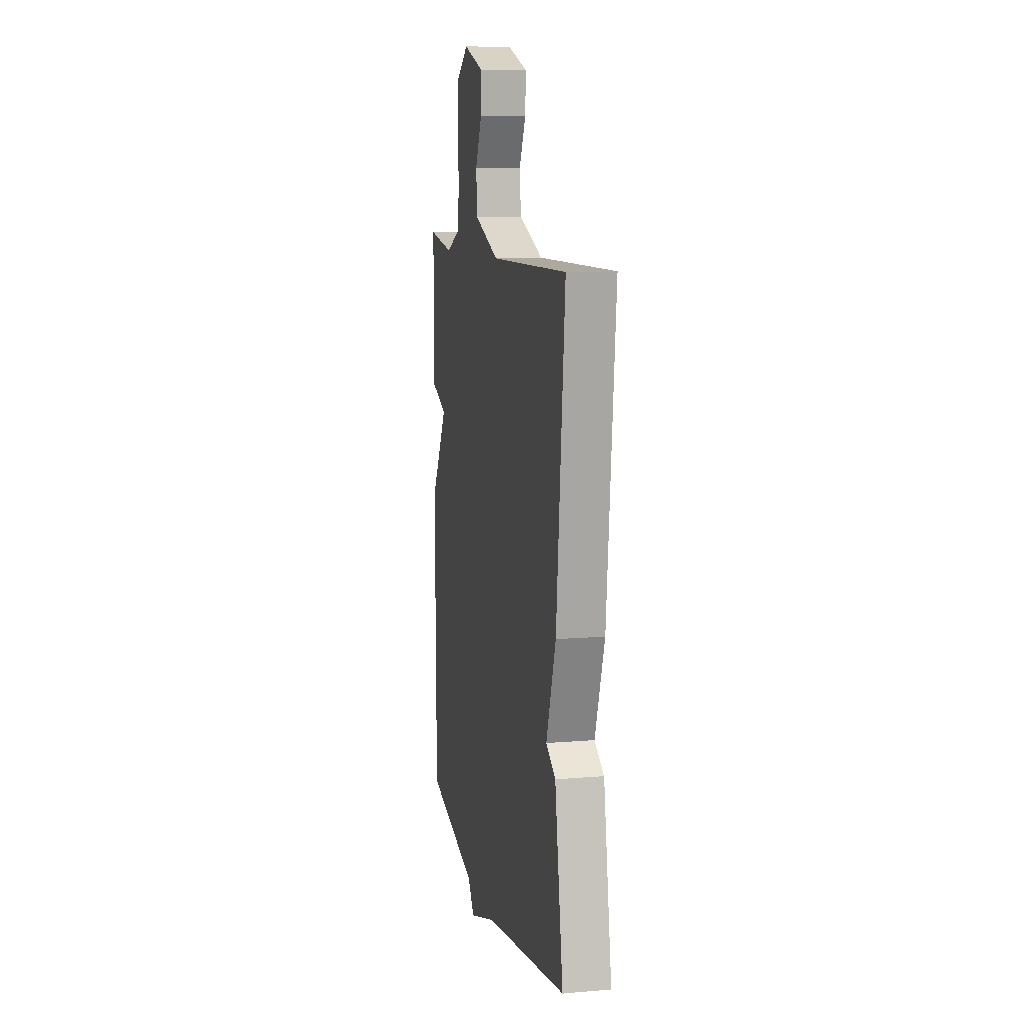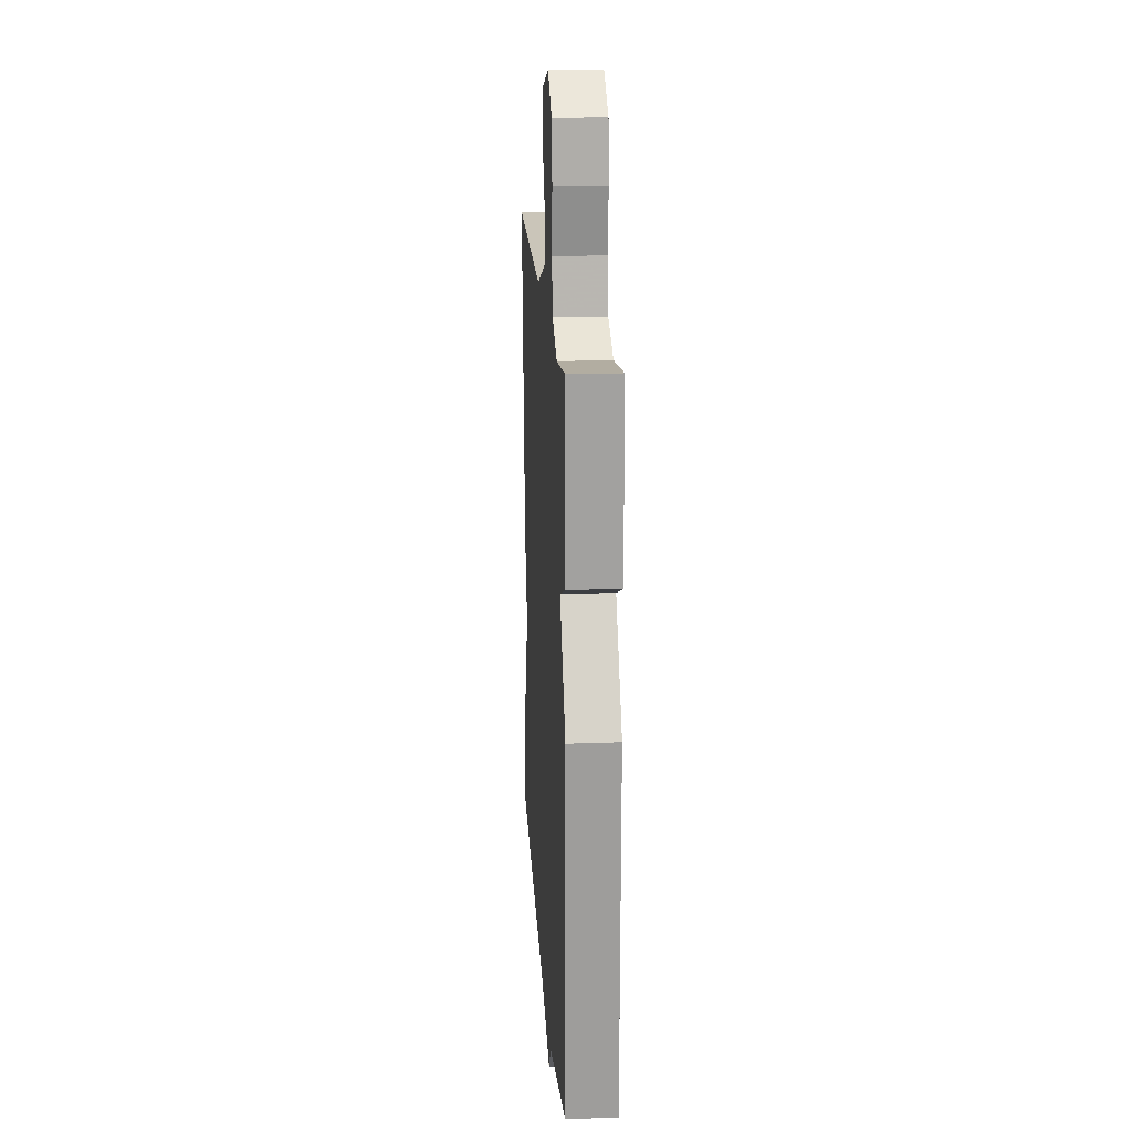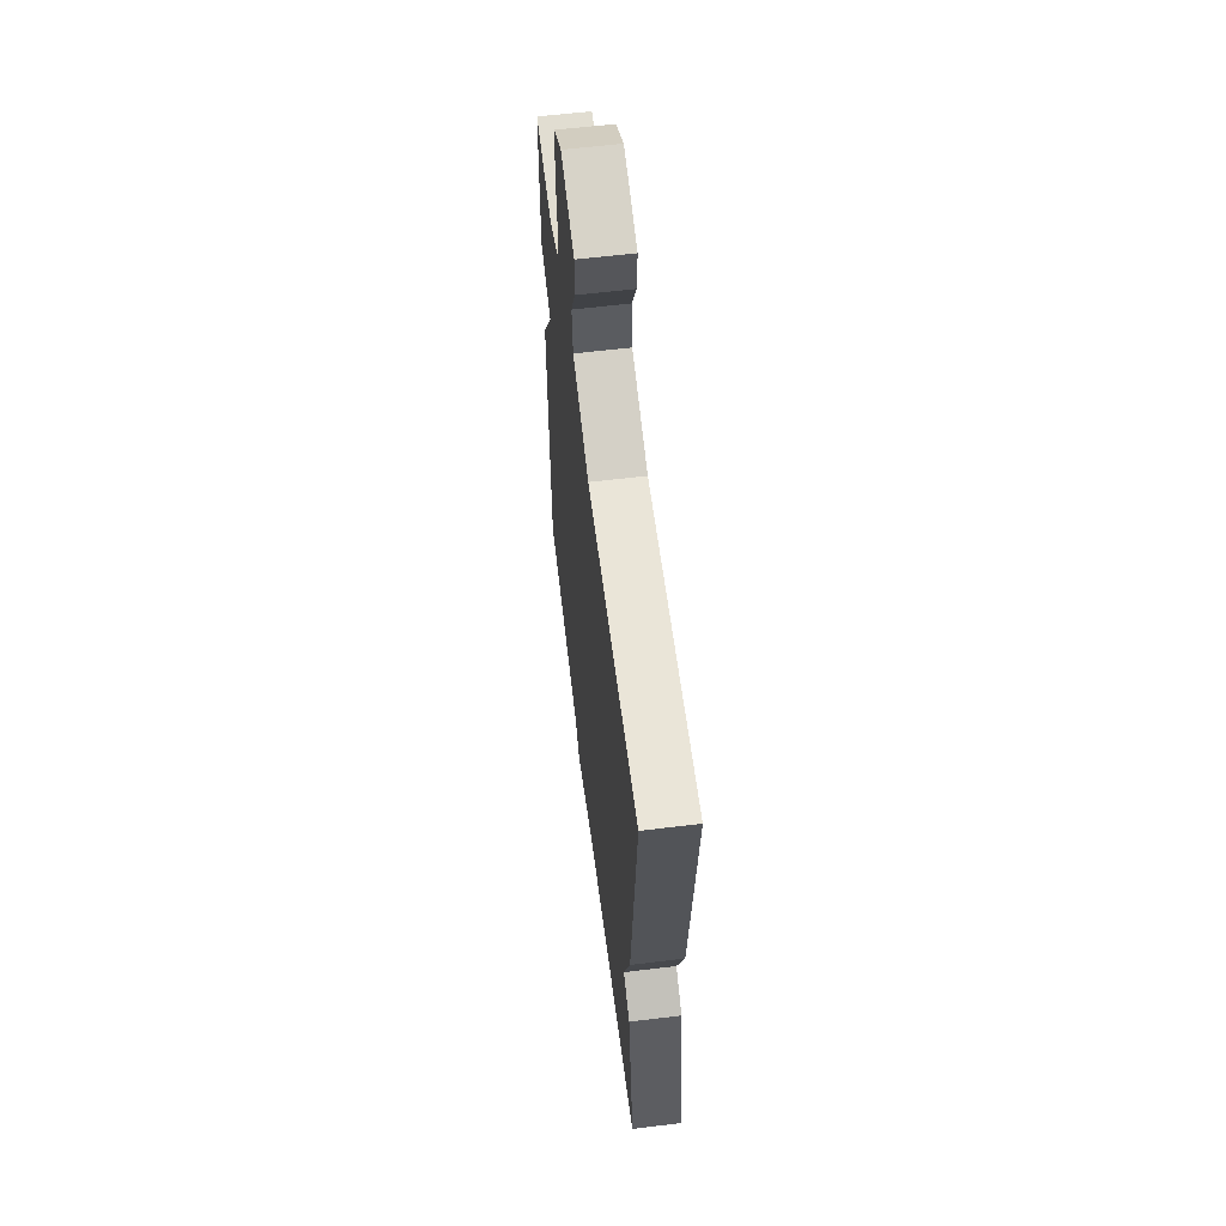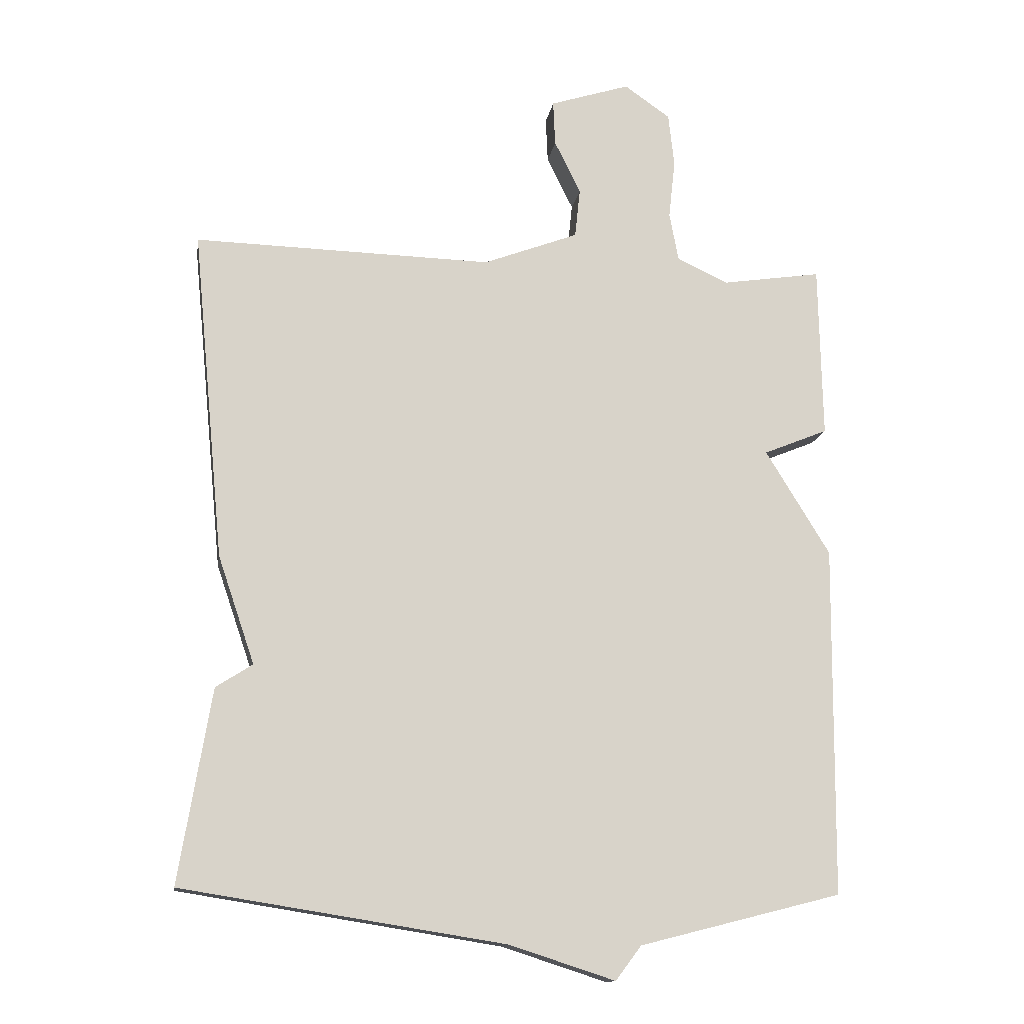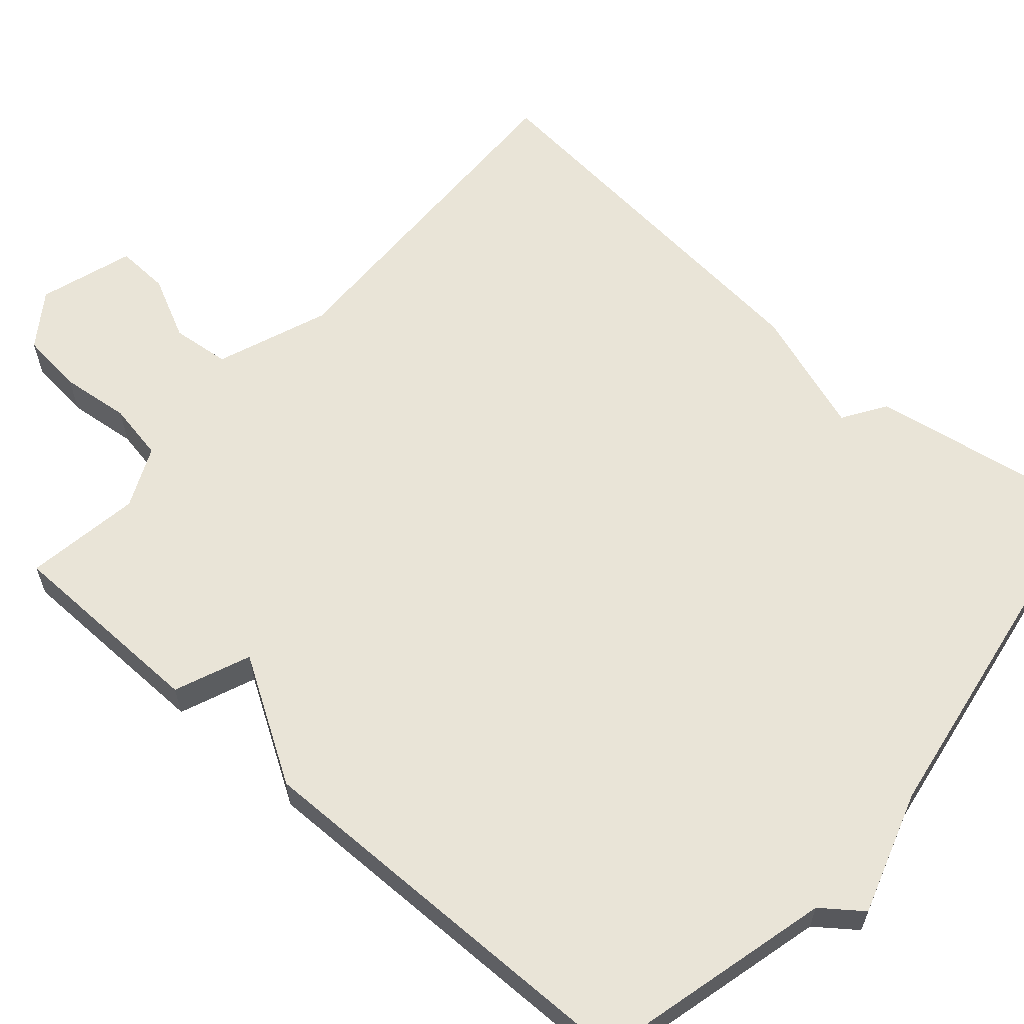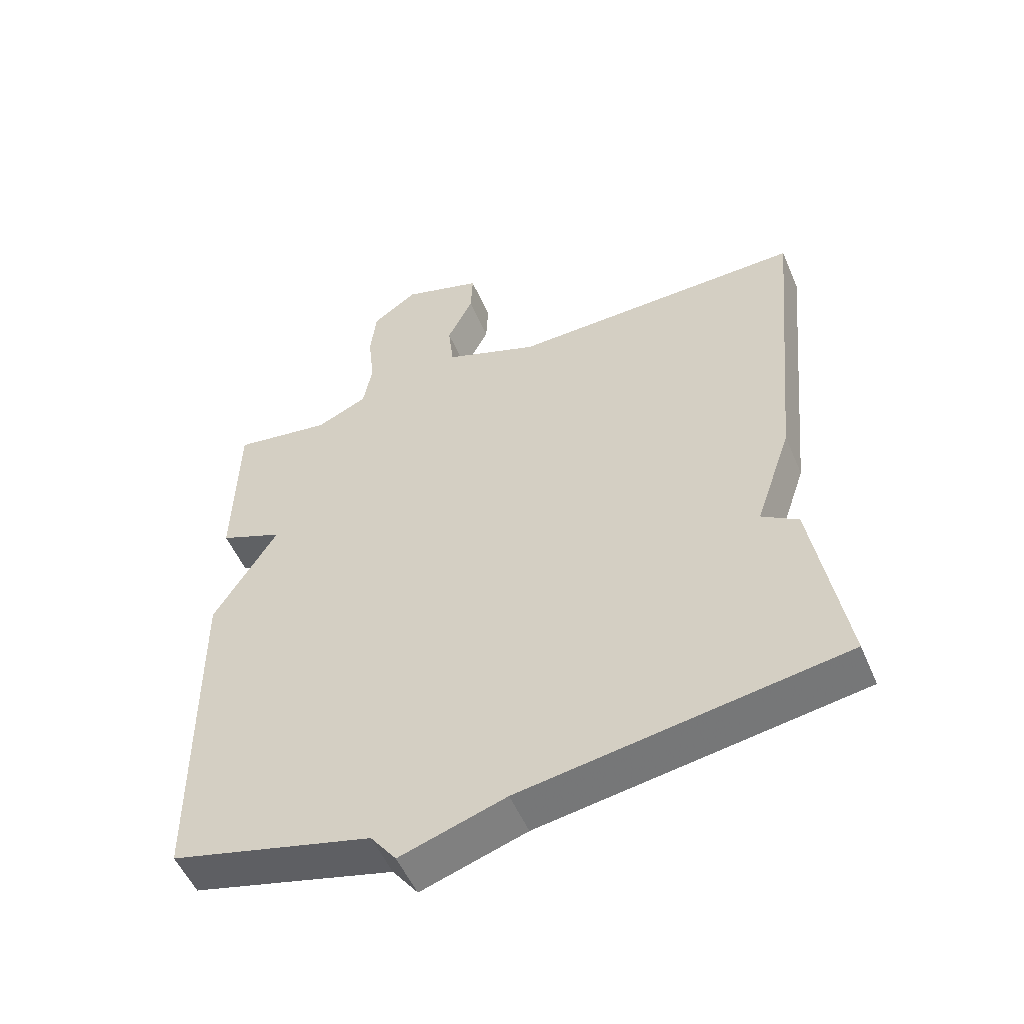
<metadata>
{"format":"obj","ext":"obj","renderer":"f3d","projection":"perspective","resolution":1024,"background":"white","views":[{"elev":10.4,"azim":-102.0,"up":"+Z"},{"elev":19.2,"azim":86.1,"up":"+Z"},{"elev":60.4,"azim":-97.1,"up":"+Z"},{"elev":-13.8,"azim":-9.0,"up":"+Z"},{"elev":61.2,"azim":131.1,"up":"+Y"},{"elev":-53.0,"azim":-157.1,"up":"+Z"}]}
</metadata>
<code>
v 0.5 0.07 -0.5
v 0.192 0.07 -0.578
v 0.153 0.07 -0.63
v -0.008 0.07 -0.578
v -0.5 0.07 -0.5
v -0.451 0.07 -0.205
v -0.395 0.07 -0.169
v -0.451 0.07 -0.005
v -0.5 0.07 0.5
v -0.045 0.07 0.489
v 0.1 0.07 0.544
v 0.108 0.07 0.62
v 0.068 0.07 0.701
v 0.065 0.07 0.77
v 0.187 0.07 0.809
v 0.257 0.07 0.76
v 0.266 0.07 0.678
v 0.256 0.07 0.588
v 0.27 0.07 0.513
v 0.349 0.07 0.477
v 0.5 0.07 0.5
v 0.505 0.07 0.234
v 0.407 0.07 0.194
v 0.505 0.07 0.034
v 0.5 0 -0.5
v 0.192 0 -0.578
v 0.153 0 -0.63
v -0.008 0 -0.578
v -0.5 0 -0.5
v -0.451 0 -0.205
v -0.395 0 -0.169
v -0.451 0 -0.005
v -0.5 0 0.5
v -0.045 0 0.489
v 0.1 0 0.544
v 0.108 0 0.62
v 0.068 0 0.701
v 0.065 0 0.77
v 0.187 0 0.809
v 0.257 0 0.76
v 0.266 0 0.678
v 0.256 0 0.588
v 0.27 0 0.513
v 0.349 0 0.477
v 0.5 0 0.5
v 0.505 0 0.234
v 0.407 0 0.194
v 0.505 0 0.034
f 23 24 1 2
f 20 21 22 23
f 2 3 4
f 23 2 4
f 20 23 4
f 19 20 4
f 18 19 4 5
f 16 17 18
f 15 16 18
f 14 15 18
f 13 14 18
f 12 13 18
f 11 12 18
f 10 11 18 5
f 7 8 9 10
f 7 10 5
f 5 6 7
f 26 25 48 47
f 47 46 45 44
f 28 27 26
f 28 26 47
f 28 47 44
f 28 44 43
f 29 28 43 42
f 42 41 40
f 42 40 39
f 42 39 38
f 42 38 37
f 42 37 36
f 42 36 35
f 29 42 35 34
f 34 33 32 31
f 29 34 31
f 31 30 29
f 1 25 26 2
f 2 26 27 3
f 3 27 28 4
f 4 28 29 5
f 5 29 30 6
f 6 30 31 7
f 7 31 32 8
f 8 32 33 9
f 9 33 34 10
f 10 34 35 11
f 11 35 36 12
f 12 36 37 13
f 13 37 38 14
f 14 38 39 15
f 15 39 40 16
f 16 40 41 17
f 17 41 42 18
f 18 42 43 19
f 19 43 44 20
f 20 44 45 21
f 21 45 46 22
f 22 46 47 23
f 23 47 48 24
f 24 48 25 1

</code>
